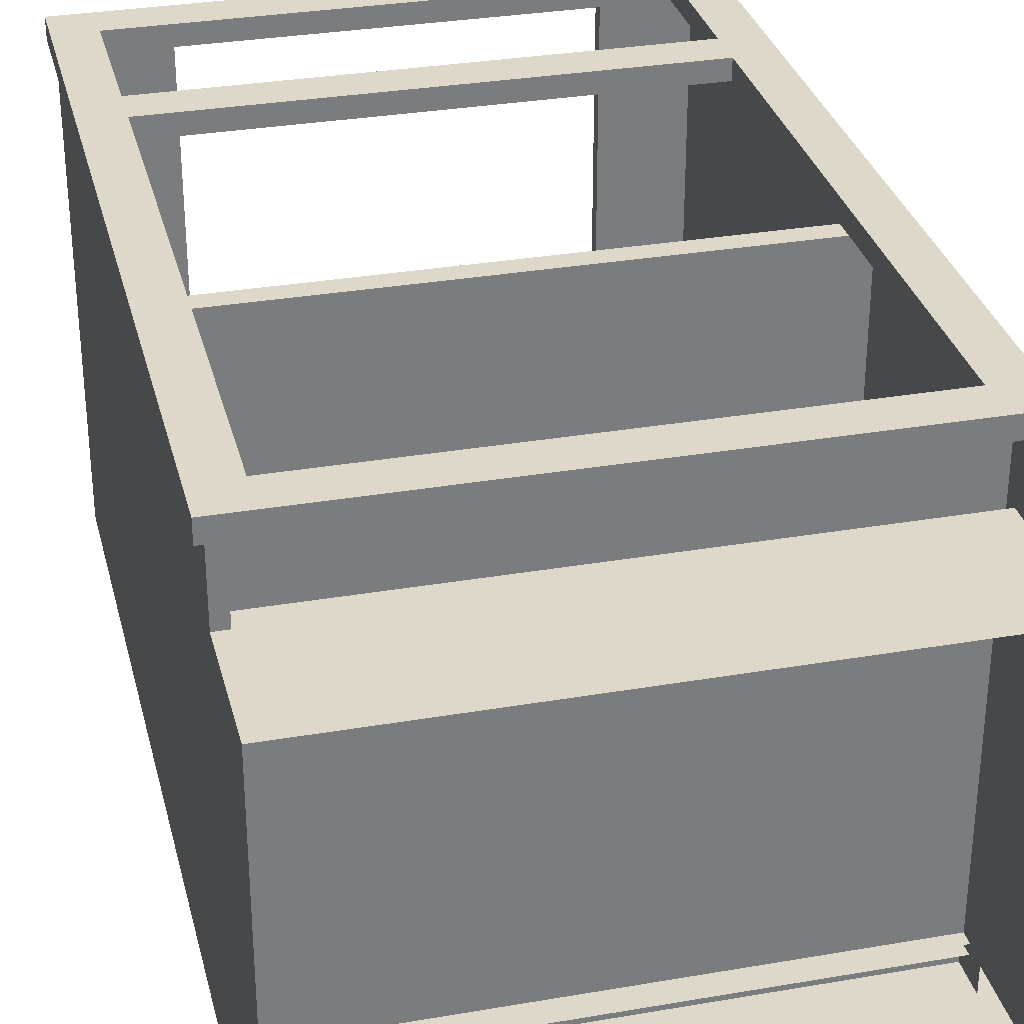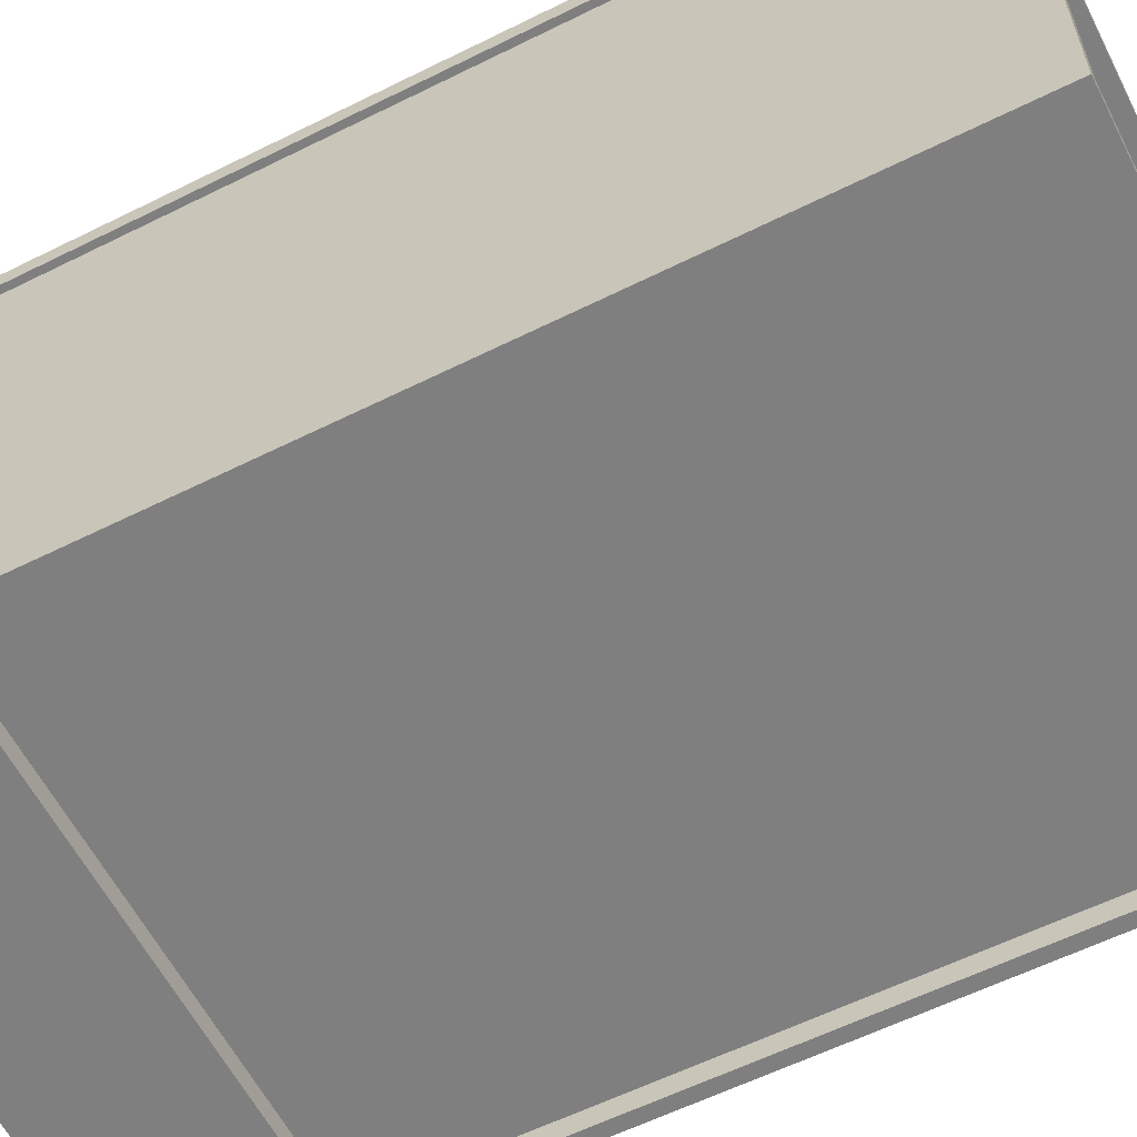
<metadata>
{"format":"obj","ext":"obj","renderer":"f3d","projection":"perspective","resolution":1024,"background":"white","views":[{"elev":31.6,"azim":-13.7,"up":"+Z"},{"elev":-59.8,"azim":117.0,"up":"+Z"}]}
</metadata>
<code>
v 0.4195 -0.08807 0.3237
v 0.4195 -0.08807 0.3237
v -0.4257 -0.08807 -0.3753
v -0.4257 -0.08807 0.3237
v -0.4257 -0.08807 0.3237
v 0.4195 -0.08807 -0.3753
v -0.4257 -0.1206 0.3237
v -0.4257 -0.1206 0.3237
v 0.4195 -0.1206 0.3237
v 0.4195 -0.1206 0.3237
v 0.4195 -0.1206 -0.3753
v -0.4257 -0.1206 -0.3753
v 0.4195 -0.08807 0.3237
v 0.4195 -0.08807 0.3237
v -0.4257 -0.08807 -0.3753
v -0.4257 -0.08807 0.3237
v -0.4257 -0.08807 0.3237
v 0.4195 -0.08807 -0.3753
v -0.4257 -0.1206 0.3237
v -0.4257 -0.1206 0.3237
v 0.4195 -0.1206 0.3237
v 0.4195 -0.1206 0.3237
v 0.4195 -0.1206 -0.3753
v -0.4257 -0.1206 -0.3753
v -0.4474 -0.6136 -0.424
v -0.4474 -0.8087 -0.424
v -0.4474 -0.8087 0.2207
v -0.4474 -0.8087 0.2207
v -0.4474 -0.6136 0.2207
v -0.4474 -0.6136 0.2207
v -0.4257 -0.6136 0.2207
v -0.4257 -0.8087 0.2207
v -0.4474 -0.6136 -0.424
v -0.4474 -0.6136 -0.424
v -0.4257 -0.8087 -0.424
v -0.4474 -0.8087 -0.424
v -0.4474 -0.8087 -0.424
v -0.4257 -0.6136 -0.424
v -0.4474 -0.8087 0.2207
v -0.4474 -0.8087 0.2207
v -0.4474 -0.6136 0.2207
v -0.4474 -0.6136 0.2207
v -0.4257 -0.6136 0.2207
v -0.4257 -0.8087 0.2207
v -0.4474 -0.6136 -0.424
v -0.4257 -0.8087 -0.424
v -0.4474 -0.8087 -0.424
v -0.4257 -0.6136 -0.424
v 0.4412 -0.8087 -0.424
v 0.4412 -0.6136 -0.424
v 0.4412 -0.8087 0.2207
v 0.4412 -0.8087 0.2207
v 0.4412 -0.6136 0.2207
v 0.4412 -0.6136 0.2207
v 0.4195 -0.6136 0.2207
v 0.4195 -0.8087 0.2207
v 0.4412 -0.8087 -0.424
v 0.4412 -0.8087 -0.424
v 0.4195 -0.8087 -0.424
v 0.4412 -0.6136 -0.424
v 0.4412 -0.6136 -0.424
v 0.4195 -0.6136 -0.424
v 0.4412 -0.8087 0.2207
v 0.4412 -0.8087 0.2207
v 0.4412 -0.6136 0.2207
v 0.4412 -0.6136 0.2207
v 0.4195 -0.6136 0.2207
v 0.4195 -0.8087 0.2207
v 0.4412 -0.8087 -0.424
v 0.4195 -0.8087 -0.424
v 0.4412 -0.6136 -0.424
v 0.4195 -0.6136 -0.424
v -0.4257 -0.554 -0.3915
v 0.4195 -0.554 -0.424
v 0.4195 -0.554 -0.424
v -0.4257 -0.554 -0.424
v -0.4257 -0.554 -0.424
v 0.4195 -0.554 -0.3915
v 0.4195 -0.8087 -0.424
v -0.4257 -0.8087 -0.424
v -0.4257 -0.554 -0.3915
v 0.4195 -0.554 -0.424
v 0.4195 -0.554 -0.424
v -0.4257 -0.554 -0.424
v -0.4257 -0.554 -0.424
v 0.4195 -0.554 -0.3915
v 0.4195 -0.8087 -0.424
v -0.4257 -0.8087 -0.424
v 0.4195 -0.5811 0.2207
v -0.4257 -0.8087 0.2207
v 0.4195 -0.8087 0.2207
v -0.4257 -0.5811 0.2207
v 0.4195 -0.5811 0.2207
v -0.4257 -0.8087 0.2207
v 0.4195 -0.8087 0.2207
v -0.4257 -0.5811 0.2207
v -0.3932 -0.6136 0.3237
v -0.4583 -0.6136 0.3562
v -0.4583 -0.6136 0.3562
v -0.4583 -0.6136 0.3237
v -0.3932 -0.6136 0.3562
v -0.3932 -0.6136 0.3562
v -0.4583 0.6868 0.3237
v -0.3932 0.6868 0.3562
v -0.3932 0.6868 0.3562
v -0.4583 0.6868 0.3562
v -0.4583 0.6868 0.3562
v -0.3932 0.6868 0.3237
v -0.3932 -0.6136 0.3237
v -0.3932 -0.6136 0.3237
v -0.3932 -0.6136 0.3237
v -0.4583 -0.6136 0.3562
v -0.4583 -0.6136 0.3562
v -0.4583 -0.6136 0.3562
v -0.4583 -0.6136 0.3237
v -0.4583 -0.6136 0.3237
v -0.4583 -0.6136 0.3237
v -0.3932 -0.6136 0.3562
v -0.3932 -0.6136 0.3562
v -0.3932 -0.6136 0.3562
v -0.4583 0.6868 0.3237
v -0.4583 0.6868 0.3237
v -0.4583 0.6868 0.3237
v -0.3932 0.6868 0.3562
v -0.3932 0.6868 0.3562
v -0.3932 0.6868 0.3562
v -0.4583 0.6868 0.3562
v -0.4583 0.6868 0.3562
v -0.4583 0.6868 0.3562
v -0.3932 0.6868 0.3237
v -0.3932 0.6868 0.3237
v -0.3932 0.6868 0.3237
v -0.3932 -0.6136 0.3237
v -0.3932 -0.6136 0.3237
v -0.4583 -0.6136 0.3562
v -0.4583 -0.6136 0.3237
v -0.4583 -0.6136 0.3237
v -0.3932 -0.6136 0.3562
v -0.4583 0.6868 0.3237
v -0.4583 0.6868 0.3237
v -0.3932 0.6868 0.3562
v -0.4583 0.6868 0.3562
v -0.3932 0.6868 0.3237
v -0.3932 0.6868 0.3237
v 0.452 -0.6136 0.3237
v 0.387 -0.6136 0.3562
v 0.387 -0.6136 0.3562
v 0.387 -0.6136 0.3237
v 0.452 -0.6136 0.3562
v 0.452 -0.6136 0.3562
v 0.387 0.6868 0.3237
v 0.452 0.6868 0.3562
v 0.452 0.6868 0.3562
v 0.387 0.6868 0.3562
v 0.387 0.6868 0.3562
v 0.452 0.6868 0.3237
v 0.452 -0.6136 0.3237
v 0.452 -0.6136 0.3237
v 0.452 -0.6136 0.3237
v 0.387 -0.6136 0.3562
v 0.387 -0.6136 0.3562
v 0.387 -0.6136 0.3562
v 0.387 -0.6136 0.3237
v 0.387 -0.6136 0.3237
v 0.387 -0.6136 0.3237
v 0.452 -0.6136 0.3562
v 0.452 -0.6136 0.3562
v 0.452 -0.6136 0.3562
v 0.387 0.6868 0.3237
v 0.387 0.6868 0.3237
v 0.387 0.6868 0.3237
v 0.452 0.6868 0.3562
v 0.452 0.6868 0.3562
v 0.452 0.6868 0.3562
v 0.387 0.6868 0.3562
v 0.387 0.6868 0.3562
v 0.387 0.6868 0.3562
v 0.452 0.6868 0.3237
v 0.452 0.6868 0.3237
v 0.452 0.6868 0.3237
v 0.452 -0.6136 0.3237
v 0.452 -0.6136 0.3237
v 0.387 -0.6136 0.3562
v 0.387 -0.6136 0.3237
v 0.387 -0.6136 0.3237
v 0.452 -0.6136 0.3562
v 0.387 0.6868 0.3237
v 0.387 0.6868 0.3237
v 0.452 0.6868 0.3562
v 0.387 0.6868 0.3562
v 0.452 0.6868 0.3237
v 0.452 0.6868 0.3237
v -0.4257 0.6868 -0.424
v -0.4257 0.6868 -0.424
v 0.4195 0.5567 -0.424
v 0.4195 0.5567 -0.424
v -0.4257 0.5567 -0.424
v -0.4257 0.5567 -0.424
v 0.4195 0.6868 -0.424
v 0.4195 0.6868 -0.424
v -0.4257 0.5567 -0.3915
v 0.4195 0.6868 -0.3915
v 0.4195 0.6868 -0.3915
v 0.4195 0.5567 -0.3915
v -0.4257 0.6868 -0.3915
v -0.4257 0.6868 -0.3915
v -0.4257 0.6326 -0.3915
v 0.4195 0.6326 -0.3915
v -0.4257 0.6868 -0.424
v -0.4257 0.6868 -0.424
v 0.4195 0.5567 -0.424
v 0.4195 0.5567 -0.424
v -0.4257 0.5567 -0.424
v -0.4257 0.5567 -0.424
v 0.4195 0.6868 -0.424
v 0.4195 0.6868 -0.424
v -0.4257 0.5567 -0.3915
v 0.4195 0.6868 -0.3915
v 0.4195 0.6868 -0.3915
v 0.4195 0.5567 -0.3915
v -0.4257 0.6868 -0.3915
v -0.4257 0.6868 -0.3915
v -0.4257 0.6326 -0.3915
v 0.4195 0.6326 -0.3915
v 0.4195 0.6542 0.3237
v 0.4195 0.6542 -0.3915
v 0.2895 0.6542 0.3237
v 0.2895 0.6542 0.3237
v 0.2895 0.6542 -0.3915
v 0.2895 0.6542 -0.3915
v 0.2895 0.6326 -0.3915
v 0.2895 0.6326 -0.3915
v 0.2895 0.6326 0.3237
v 0.2895 0.6326 0.3237
v 0.4195 0.6326 -0.3915
v 0.4195 0.6326 0.3237
v 0.4195 0.6542 0.3237
v 0.4195 0.6542 -0.3915
v 0.2895 0.6542 0.3237
v 0.2895 0.6542 0.3237
v 0.2895 0.6542 -0.3915
v 0.2895 0.6542 -0.3915
v 0.2895 0.6326 -0.3915
v 0.2895 0.6326 -0.3915
v 0.2895 0.6326 0.3237
v 0.2895 0.6326 0.3237
v 0.4195 0.6326 -0.3915
v 0.4195 0.6326 0.3237
v -0.2957 0.6542 0.3237
v -0.2957 0.6542 0.3237
v -0.4257 0.6542 -0.3915
v -0.4257 0.6542 0.3237
v -0.2957 0.6542 -0.3915
v -0.2957 0.6542 -0.3915
v -0.2957 0.6326 -0.3915
v -0.2957 0.6326 -0.3915
v -0.2957 0.6326 0.3237
v -0.2957 0.6326 0.3237
v -0.4257 0.6326 -0.3915
v -0.4257 0.6326 0.3237
v -0.2957 0.6542 0.3237
v -0.2957 0.6542 0.3237
v -0.4257 0.6542 -0.3915
v -0.4257 0.6542 0.3237
v -0.2957 0.6542 -0.3915
v -0.2957 0.6542 -0.3915
v -0.2957 0.6326 -0.3915
v -0.2957 0.6326 -0.3915
v -0.2957 0.6326 0.3237
v -0.2957 0.6326 0.3237
v -0.4257 0.6326 -0.3915
v -0.4257 0.6326 0.3237
v 0.387 0.6217 0.3237
v -0.3932 0.6868 0.3237
v -0.3932 0.6217 0.3237
v 0.387 0.6868 0.3237
v 0.387 0.6868 0.3562
v 0.387 0.6868 0.3562
v -0.3932 0.6217 0.3562
v -0.3932 0.6217 0.3562
v 0.387 0.6217 0.3562
v 0.387 0.6217 0.3562
v -0.3932 0.6868 0.3562
v -0.3932 0.6868 0.3562
v 0.387 0.6217 0.3237
v 0.387 0.6217 0.3237
v -0.3932 0.6868 0.3237
v -0.3932 0.6868 0.3237
v -0.3932 0.6217 0.3237
v -0.3932 0.6217 0.3237
v 0.387 0.6868 0.3237
v 0.387 0.6868 0.3237
v 0.387 0.6868 0.3562
v 0.387 0.6868 0.3562
v -0.3932 0.6217 0.3562
v -0.3932 0.6217 0.3562
v 0.387 0.6217 0.3562
v 0.387 0.6217 0.3562
v -0.3932 0.6868 0.3562
v -0.3932 0.6868 0.3562
v 0.387 0.6217 0.3237
v -0.3932 0.6868 0.3237
v -0.3932 0.6217 0.3237
v 0.387 0.6868 0.3237
v 0.387 0.34 0.3237
v -0.3932 0.405 0.3237
v -0.3932 0.34 0.3237
v 0.387 0.405 0.3237
v 0.387 0.405 0.3562
v 0.387 0.405 0.3562
v -0.3932 0.34 0.3562
v -0.3932 0.34 0.3562
v 0.387 0.34 0.3562
v 0.387 0.34 0.3562
v -0.3932 0.405 0.3562
v -0.3932 0.405 0.3562
v 0.387 0.34 0.3237
v 0.387 0.34 0.3237
v -0.3932 0.405 0.3237
v -0.3932 0.405 0.3237
v -0.3932 0.34 0.3237
v -0.3932 0.34 0.3237
v 0.387 0.405 0.3237
v 0.387 0.405 0.3237
v 0.387 0.405 0.3562
v 0.387 0.405 0.3562
v -0.3932 0.34 0.3562
v -0.3932 0.34 0.3562
v 0.387 0.34 0.3562
v 0.387 0.34 0.3562
v -0.3932 0.405 0.3562
v -0.3932 0.405 0.3562
v 0.387 0.34 0.3237
v -0.3932 0.405 0.3237
v -0.3932 0.34 0.3237
v 0.387 0.405 0.3237
v -0.4257 0.6326 -0.3915
v -0.4257 0.6326 -0.3915
v 0.4195 -0.5811 -0.3915
v -0.4257 -0.5811 -0.3915
v 0.4195 0.6326 -0.3915
v 0.4195 0.6326 -0.3915
v 0.4195 0.6326 -0.3753
v 0.4195 0.6326 -0.3753
v -0.4257 0.6326 -0.3753
v -0.4257 0.6326 -0.3753
v -0.4257 -0.5811 -0.3753
v 0.4195 -0.5811 -0.3753
v -0.4257 0.6326 -0.3915
v -0.4257 0.6326 -0.3915
v 0.4195 -0.5811 -0.3915
v -0.4257 -0.5811 -0.3915
v 0.4195 0.6326 -0.3915
v 0.4195 0.6326 -0.3915
v 0.4195 0.6326 -0.3753
v 0.4195 0.6326 -0.3753
v -0.4257 0.6326 -0.3753
v -0.4257 0.6326 -0.3753
v -0.4257 -0.5811 -0.3753
v 0.4195 -0.5811 -0.3753
v 0.4195 -0.5595 0.3237
v -0.4257 -0.5595 -0.3753
v -0.4257 -0.5595 0.3237
v 0.4195 -0.5595 -0.3753
v 0.4195 -0.5595 0.3237
v -0.4257 -0.5595 -0.3753
v -0.4257 -0.5595 0.3237
v 0.4195 -0.5595 -0.3753
v 0.387 -0.6136 0.3237
v -0.3932 -0.5486 0.3237
v -0.3932 -0.6136 0.3237
v 0.387 -0.5486 0.3237
v 0.387 -0.5486 0.3562
v 0.387 -0.5486 0.3562
v -0.3932 -0.6136 0.3562
v -0.3932 -0.6136 0.3562
v 0.387 -0.6136 0.3562
v 0.387 -0.6136 0.3562
v -0.3932 -0.5486 0.3562
v -0.3932 -0.5486 0.3562
v 0.387 -0.6136 0.3237
v 0.387 -0.6136 0.3237
v -0.3932 -0.5486 0.3237
v -0.3932 -0.5486 0.3237
v -0.3932 -0.6136 0.3237
v -0.3932 -0.6136 0.3237
v 0.387 -0.5486 0.3237
v 0.387 -0.5486 0.3237
v 0.387 -0.5486 0.3562
v 0.387 -0.5486 0.3562
v -0.3932 -0.6136 0.3562
v -0.3932 -0.6136 0.3562
v 0.387 -0.6136 0.3562
v 0.387 -0.6136 0.3562
v -0.3932 -0.5486 0.3562
v -0.3932 -0.5486 0.3562
v 0.387 -0.6136 0.3237
v -0.3932 -0.5486 0.3237
v -0.3932 -0.6136 0.3237
v 0.387 -0.5486 0.3237
v 0.4412 -0.6136 -0.424
v 0.4412 0.6868 -0.424
v 0.4412 -0.6136 0.2207
v 0.4412 0.6868 0.2207
v 0.4412 -0.6136 -0.424
v 0.4412 -0.6136 -0.424
v 0.4195 -0.6136 -0.424
v 0.4195 -0.6136 -0.424
v 0.4412 0.6868 -0.424
v 0.4412 0.6868 -0.424
v 0.4412 0.6868 -0.424
v 0.4195 0.6868 -0.424
v 0.4195 0.6868 -0.424
v 0.4195 0.6868 -0.424
v 0.4412 -0.6136 0.2207
v 0.4195 0.6868 0.2207
v 0.4195 0.6868 0.2207
v 0.4412 0.6868 0.2207
v 0.4412 0.6868 0.2207
v 0.4195 -0.6136 0.2207
v 0.4412 -0.6136 -0.424
v 0.4195 -0.6136 -0.424
v 0.4195 -0.6136 -0.424
v 0.4412 0.6868 -0.424
v 0.4412 0.6868 -0.424
v 0.4195 0.6868 -0.424
v 0.4195 0.6868 -0.424
v 0.4195 0.6868 -0.424
v 0.4195 0.6868 0.2207
v 0.4195 0.6868 0.2207
v 0.4412 0.6868 0.2207
v 0.4195 -0.6136 0.2207
v 0.4412 0.6868 0.3237
v 0.4412 0.6868 0.2207
v 0.4412 -0.6136 0.3237
v 0.4412 -0.6136 0.2207
v 0.4412 0.6868 0.3237
v 0.4412 0.6868 0.3237
v 0.4412 0.6868 0.2207
v 0.4412 0.6868 0.2207
v 0.4195 0.6868 0.3237
v 0.4195 0.6868 0.3237
v 0.4412 -0.6136 0.3237
v 0.4412 -0.6136 0.3237
v 0.4195 0.6868 0.2207
v 0.4195 0.6868 0.2207
v 0.4412 -0.6136 0.2207
v 0.4412 -0.6136 0.2207
v 0.4195 -0.6136 0.2207
v 0.4195 -0.6136 0.2207
v 0.4195 -0.6136 0.3237
v 0.4195 -0.6136 0.3237
v 0.4412 0.6868 0.3237
v 0.4412 0.6868 0.2207
v 0.4195 0.6868 0.3237
v 0.4195 0.6868 0.3237
v 0.4412 -0.6136 0.3237
v 0.4195 0.6868 0.2207
v 0.4195 0.6868 0.2207
v 0.4412 -0.6136 0.2207
v 0.4195 -0.6136 0.2207
v 0.4195 -0.6136 0.2207
v 0.4195 -0.6136 0.3237
v 0.4195 -0.6136 0.3237
v -0.4474 0.6868 -0.424
v -0.4474 -0.6136 -0.424
v -0.4474 -0.6136 0.2207
v -0.4474 0.6868 0.2207
v -0.4474 0.6868 -0.424
v -0.4474 0.6868 -0.424
v -0.4474 0.6868 -0.424
v -0.4257 -0.6136 -0.424
v -0.4257 -0.6136 -0.424
v -0.4474 -0.6136 -0.424
v -0.4474 -0.6136 -0.424
v -0.4257 0.6868 -0.424
v -0.4257 0.6868 -0.424
v -0.4257 0.6868 -0.424
v -0.4474 -0.6136 0.2207
v -0.4257 0.6868 0.2207
v -0.4257 0.6868 0.2207
v -0.4474 0.6868 0.2207
v -0.4474 0.6868 0.2207
v -0.4257 -0.6136 0.2207
v -0.4474 0.6868 -0.424
v -0.4474 0.6868 -0.424
v -0.4257 -0.6136 -0.424
v -0.4257 -0.6136 -0.424
v -0.4474 -0.6136 -0.424
v -0.4257 0.6868 -0.424
v -0.4257 0.6868 -0.424
v -0.4257 0.6868 -0.424
v -0.4257 0.6868 0.2207
v -0.4257 0.6868 0.2207
v -0.4474 0.6868 0.2207
v -0.4257 -0.6136 0.2207
v -0.4474 0.6868 0.2207
v -0.4474 0.6868 0.3237
v -0.4474 -0.6136 0.3237
v -0.4474 -0.6136 0.2207
v -0.4257 0.6868 0.3237
v -0.4257 0.6868 0.3237
v -0.4474 0.6868 0.2207
v -0.4474 0.6868 0.2207
v -0.4474 0.6868 0.3237
v -0.4474 0.6868 0.3237
v -0.4257 0.6868 0.2207
v -0.4257 0.6868 0.2207
v -0.4474 -0.6136 0.3237
v -0.4474 -0.6136 0.3237
v -0.4257 -0.6136 0.2207
v -0.4257 -0.6136 0.2207
v -0.4474 -0.6136 0.2207
v -0.4474 -0.6136 0.2207
v -0.4257 -0.6136 0.3237
v -0.4257 -0.6136 0.3237
v -0.4257 0.6868 0.3237
v -0.4257 0.6868 0.3237
v -0.4474 0.6868 0.2207
v -0.4474 0.6868 0.3237
v -0.4257 0.6868 0.2207
v -0.4257 0.6868 0.2207
v -0.4474 -0.6136 0.3237
v -0.4257 -0.6136 0.2207
v -0.4257 -0.6136 0.2207
v -0.4474 -0.6136 0.2207
v -0.4257 -0.6136 0.3237
v -0.4257 -0.6136 0.3237
v -0.03562 -0.554 -0.3915
v -0.03562 -0.554 -0.3915
v -0.4257 -0.554 -0.3915
v -0.4257 -0.554 -0.3915
v -0.03562 -0.4351 -0.3915
v -0.03562 -0.4351 -0.3915
v -0.4257 -0.4351 -0.3915
v -0.4257 -0.4351 -0.3915
f 4 3 1
f 6 1 3
f 5 2 8
f 10 8 2
f 9 11 7
f 12 7 11
f 13 15 16
f 15 13 18
f 19 14 17
f 14 19 21
f 20 23 22
f 23 20 24
f 28 25 26
f 25 28 30
f 27 31 29
f 31 27 32
f 36 35 33
f 38 33 35
f 37 34 40
f 42 40 34
f 41 43 39
f 44 39 43
f 45 46 47
f 46 45 48
f 49 50 52
f 54 52 50
f 53 55 51
f 56 51 55
f 60 59 57
f 59 60 62
f 64 61 58
f 61 64 66
f 63 67 65
f 67 63 68
f 69 70 71
f 72 71 70
f 76 74 73
f 78 73 74
f 75 77 79
f 80 79 77
f 81 82 84
f 82 81 86
f 87 85 83
f 85 87 88
f 91 90 89
f 92 89 90
f 93 94 95
f 94 93 96
f 99 103 100
f 97 104 101
f 105 98 102
f 103 99 107
f 104 97 108
f 98 105 106
f 116 113 111
f 118 111 113
f 117 122 114
f 115 110 121
f 119 126 109
f 120 112 124
f 127 114 122
f 131 121 110
f 132 109 126
f 128 124 112
f 129 123 125
f 130 125 123
f 133 135 136
f 135 133 138
f 139 134 137
f 134 139 143
f 141 140 142
f 140 141 144
f 147 151 148
f 145 152 149
f 153 146 150
f 151 147 155
f 152 145 156
f 146 153 154
f 164 161 159
f 166 159 161
f 165 170 162
f 163 158 169
f 167 174 157
f 168 160 172
f 175 162 170
f 179 169 158
f 180 157 174
f 176 172 160
f 177 171 173
f 178 173 171
f 181 183 184
f 183 181 186
f 187 182 185
f 182 187 191
f 189 188 190
f 188 189 192
f 198 196 194
f 200 194 196
f 197 201 195
f 199 203 193
f 204 195 201
f 206 193 203
f 205 202 207
f 208 207 202
f 209 211 213
f 211 209 215
f 212 217 214
f 210 218 216
f 217 212 220
f 218 210 221
f 223 219 222
f 219 223 224
f 227 226 225
f 226 227 229
f 228 232 230
f 232 228 234
f 233 235 231
f 235 233 236
f 237 238 239
f 241 239 238
f 242 243 240
f 245 240 243
f 244 247 246
f 248 246 247
f 252 251 249
f 253 249 251
f 254 256 250
f 258 250 256
f 255 259 257
f 260 257 259
f 261 263 264
f 263 261 265
f 262 267 266
f 267 262 269
f 270 271 268
f 271 270 272
f 274 273 275
f 273 274 276
f 282 280 278
f 284 278 280
f 281 286 279
f 283 288 277
f 290 279 286
f 292 277 288
f 289 285 287
f 291 287 285
f 293 295 297
f 295 293 299
f 296 301 298
f 294 302 300
f 301 296 303
f 302 294 304
f 306 305 307
f 305 306 308
f 314 312 310
f 316 310 312
f 313 318 311
f 315 320 309
f 322 311 318
f 324 309 320
f 321 317 319
f 323 319 317
f 325 327 329
f 327 325 331
f 328 333 330
f 326 334 332
f 333 328 335
f 334 326 336
f 340 339 337
f 341 337 339
f 342 344 338
f 346 338 344
f 345 343 347
f 348 347 343
f 349 351 352
f 351 349 353
f 350 355 354
f 355 350 357
f 359 356 358
f 356 359 360
f 363 362 361
f 364 361 362
f 365 366 367
f 366 365 368
f 370 369 371
f 369 370 372
f 378 376 374
f 380 374 376
f 377 382 375
f 379 384 373
f 386 375 382
f 388 373 384
f 385 381 383
f 387 383 381
f 389 391 393
f 391 389 395
f 392 397 394
f 390 398 396
f 397 392 399
f 398 390 400
f 401 402 403
f 404 403 402
f 410 407 406
f 407 410 412
f 415 409 405
f 411 416 413
f 417 408 414
f 409 415 418
f 416 411 419
f 408 417 420
f 421 422 424
f 426 424 422
f 427 429 425
f 428 423 430
f 431 425 429
f 432 430 423
f 433 435 434
f 436 434 435
f 441 440 438
f 439 444 437
f 440 441 445
f 444 439 448
f 442 450 446
f 449 443 447
f 450 442 452
f 443 449 451
f 453 454 455
f 458 455 454
f 459 461 456
f 460 457 462
f 463 456 461
f 464 462 457
f 467 465 466
f 465 467 468
f 475 472 470
f 476 470 472
f 474 469 479
f 477 480 471
f 478 473 481
f 482 479 469
f 483 471 480
f 484 481 473
f 485 487 489
f 487 485 490
f 486 493 491
f 494 488 492
f 493 486 495
f 488 494 496
f 497 499 498
f 499 497 500
f 506 504 501
f 507 501 504
f 505 510 503
f 508 512 502
f 514 503 510
f 516 502 512
f 513 509 511
f 515 511 509
f 517 519 520
f 519 517 521
f 518 524 522
f 524 518 527
f 525 523 526
f 523 525 528
f 529 531 533
f 534 532 530
f 530 534 532
f 531 533 529
f 535 533 531
f 532 534 536
f 536 532 534
f 533 531 535

</code>
